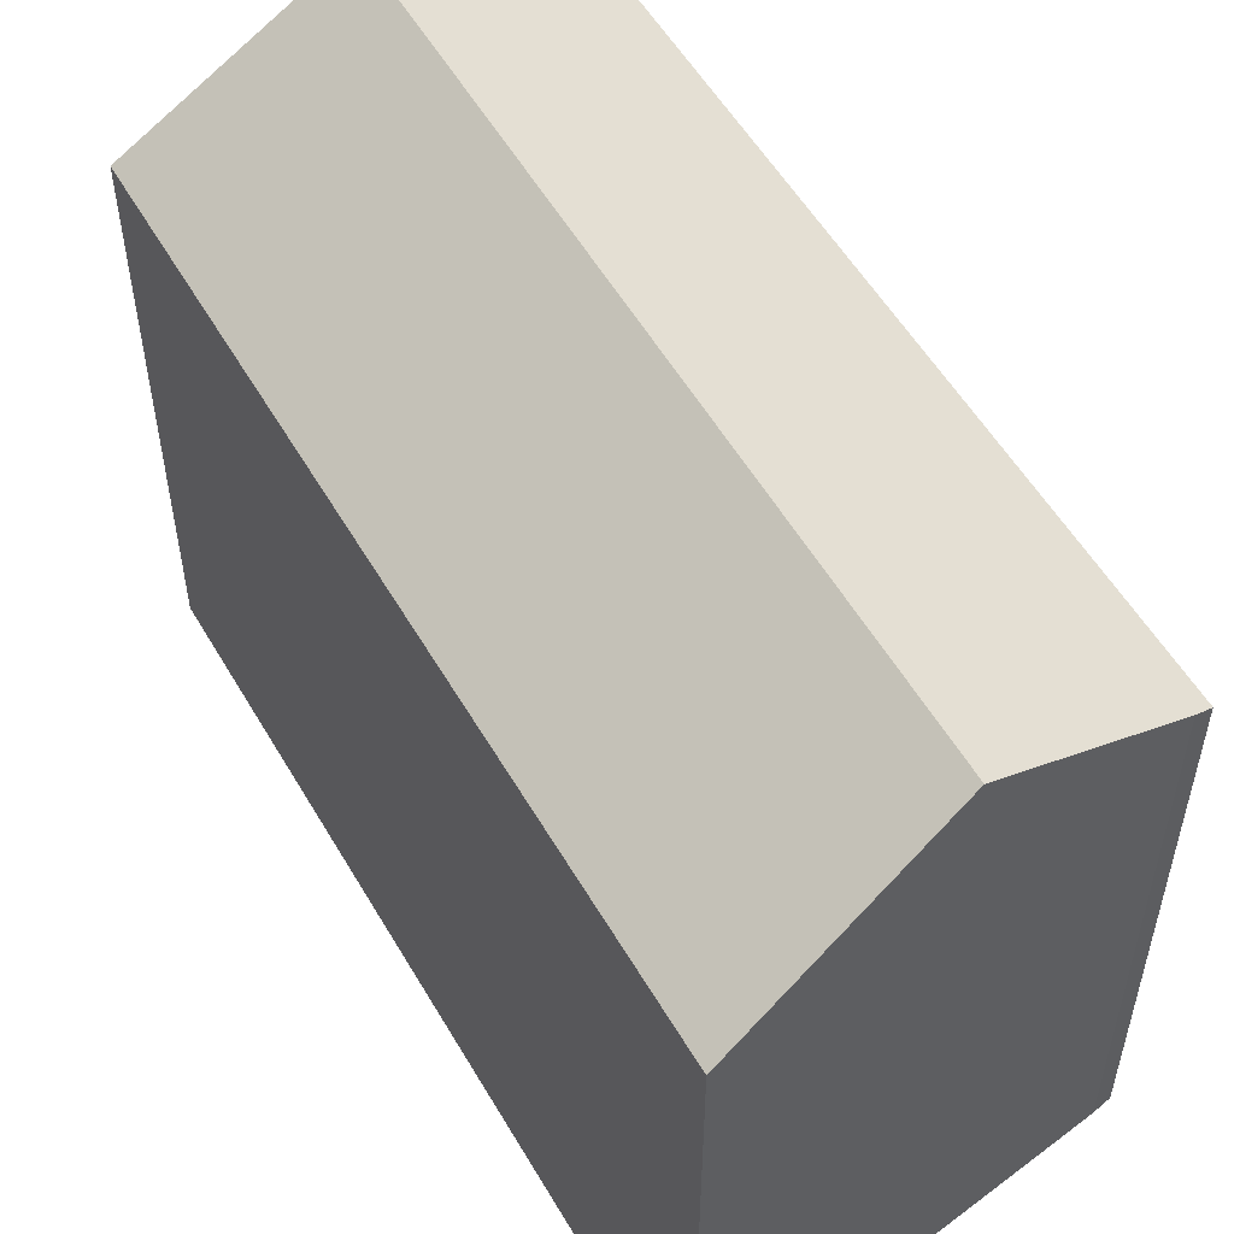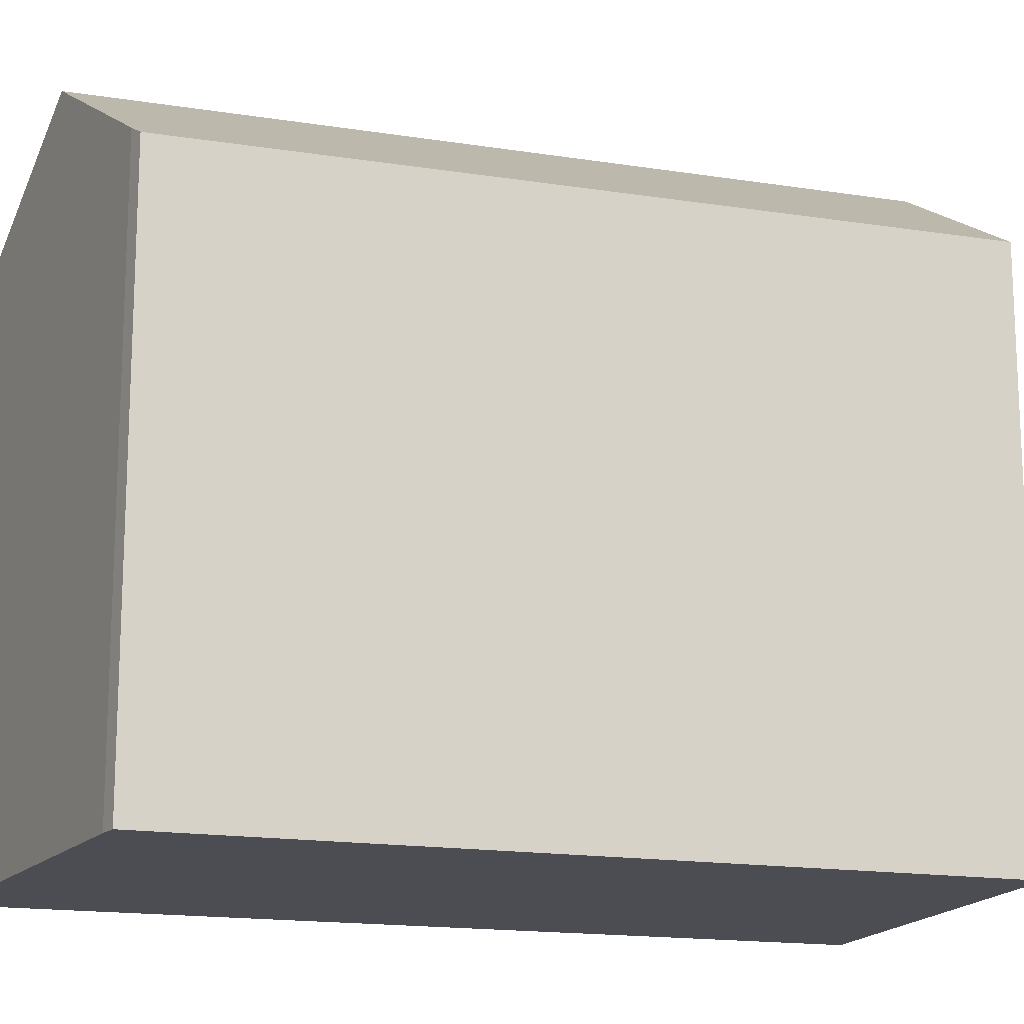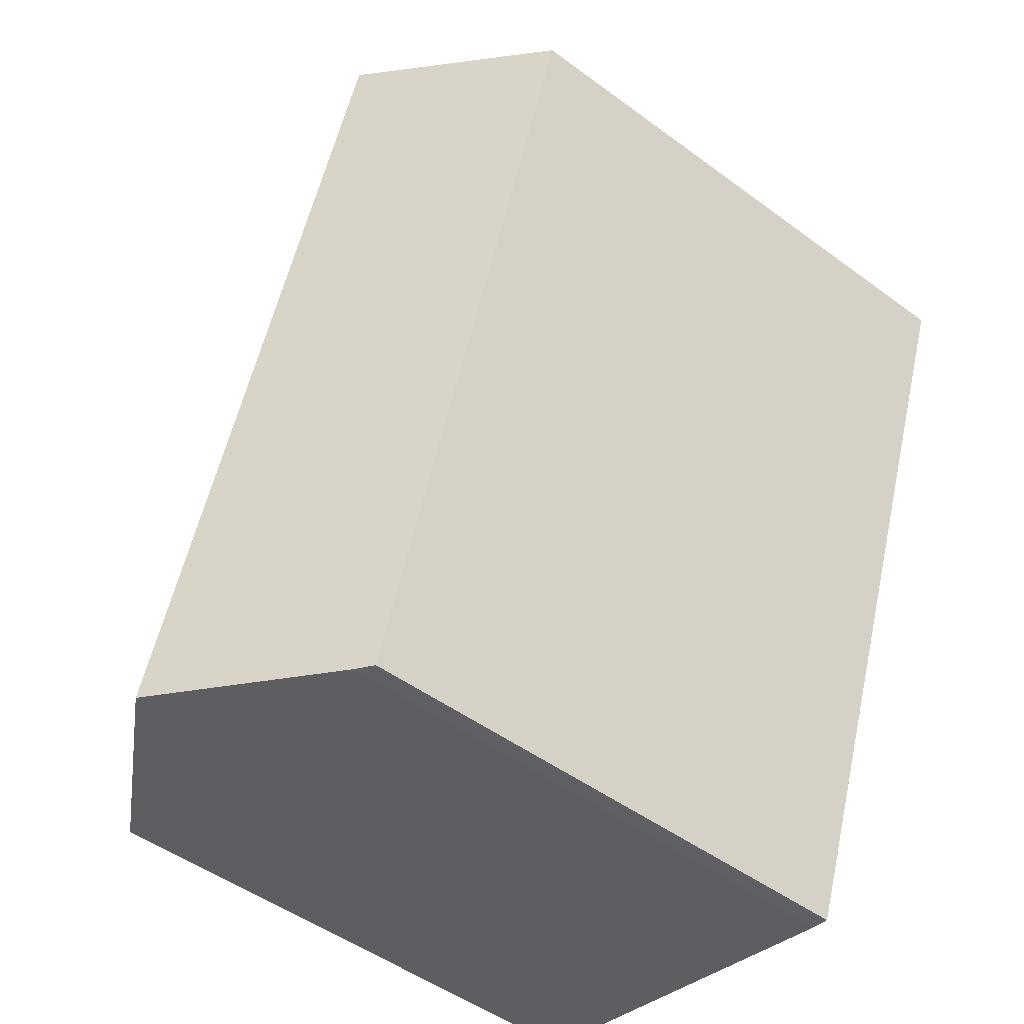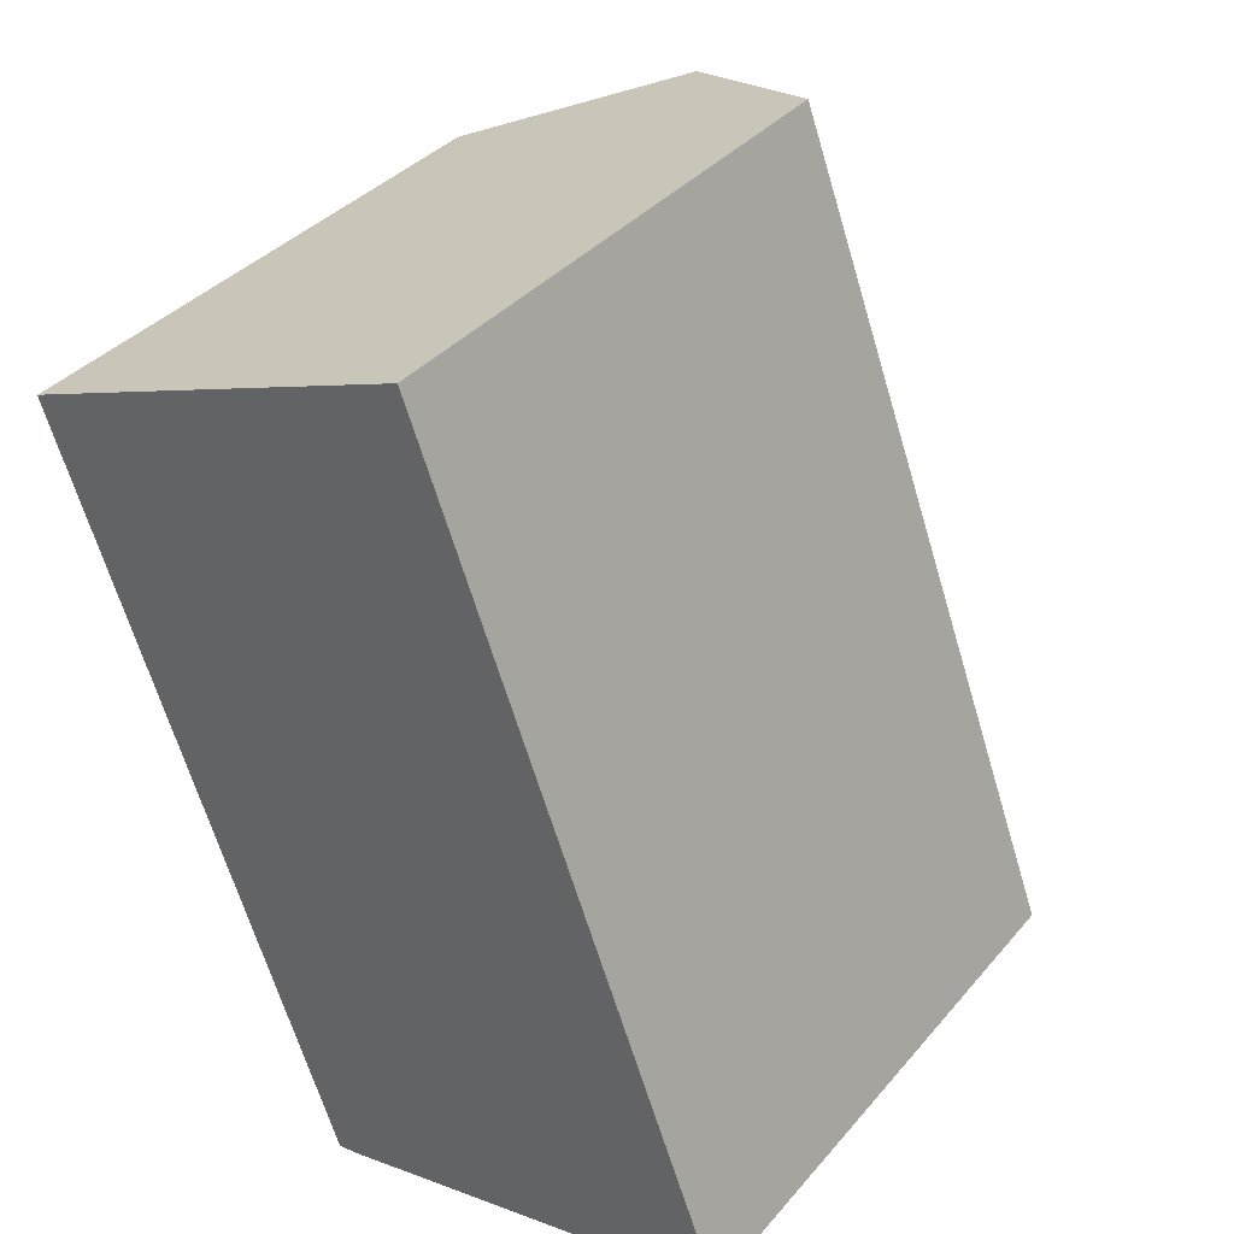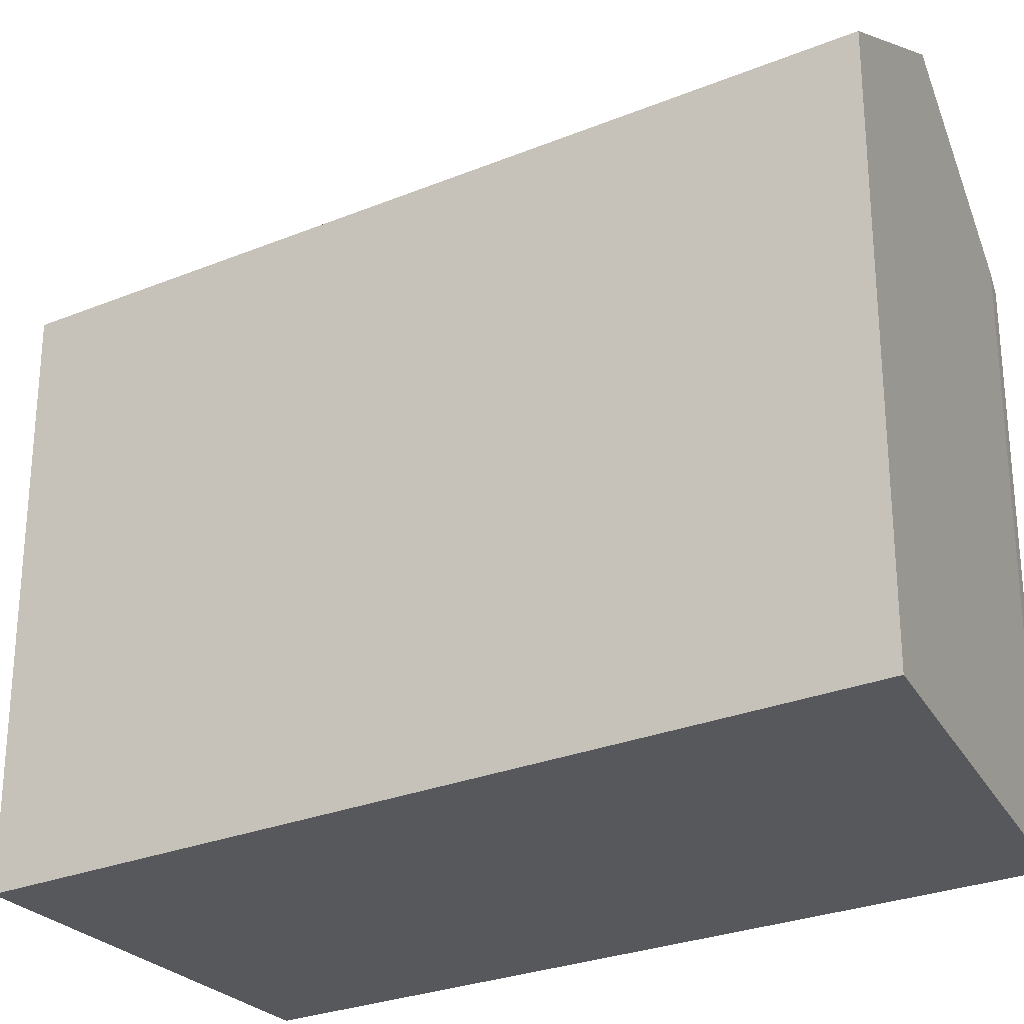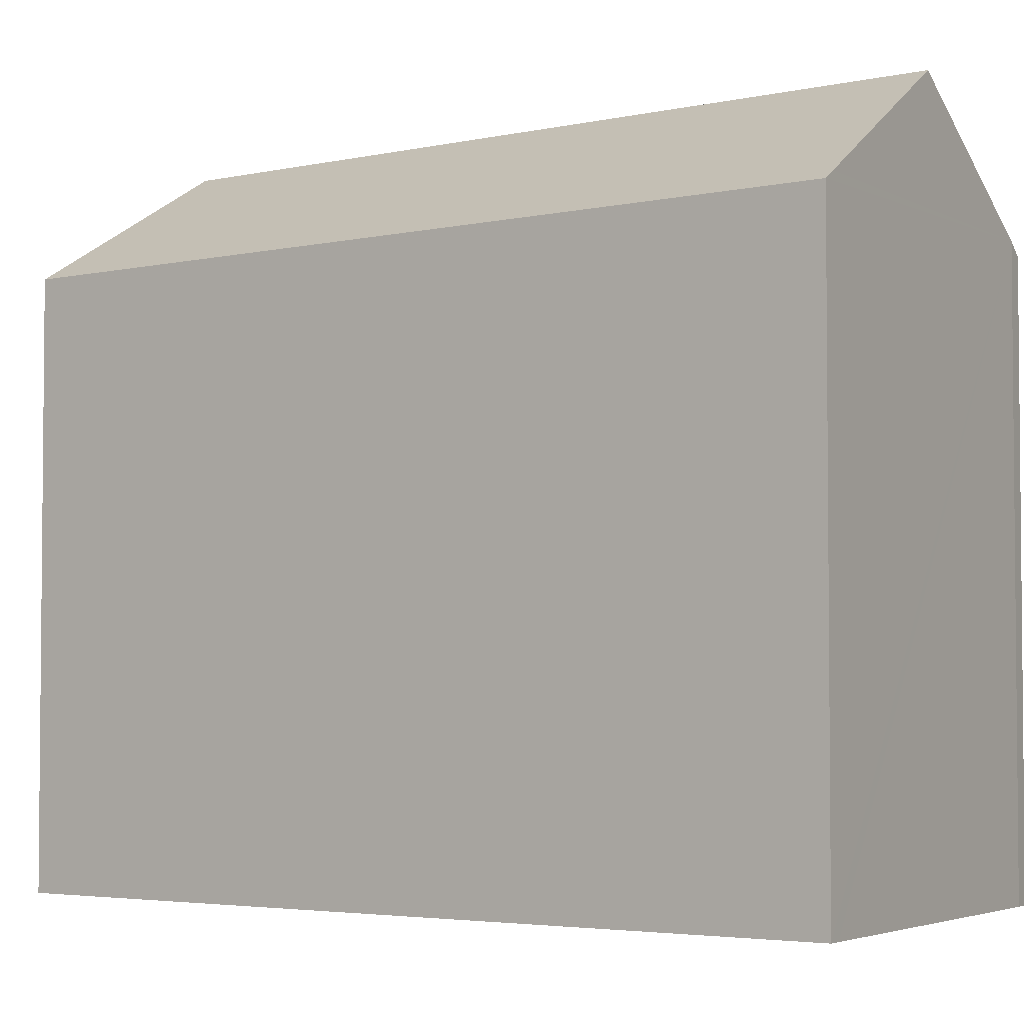
<metadata>
{"format":"obj","ext":"obj","renderer":"f3d","projection":"perspective","resolution":1024,"background":"white","views":[{"elev":55.5,"azim":129.6,"up":"+Y"},{"elev":-16.3,"azim":-128.5,"up":"+Y"},{"elev":-49.3,"azim":-129.2,"up":"+Z"},{"elev":36.6,"azim":35.0,"up":"+Z"},{"elev":-27.7,"azim":101.6,"up":"+Y"},{"elev":-3.6,"azim":107.6,"up":"+Y"}]}
</metadata>
<code>
v  20.63 17.63 -19.9
v  12.02 17.38 4.35
v  21.05 17.38 -19.81
v  14.69 21.13 -21.15
v  5.929 21.13 2.284
v  10.45 18.31 4.019
v  11.93 17.38 4.59
v  11.51 17.64 4.427
v  7.475 17.32 -20.5
v  8.786 17.65 -22.39
v  8.195 17.31 -22.47
v  0 17.42 1.067e-15
v  0.359 17.65 0.143
v  11.93 -2.811e-16 4.59
v  21.05 1.213e-15 -19.81
v  12.02 -2.664e-16 4.35
v  20.63 1.218e-15 -19.9
v  14.69 1.295e-15 -21.15
v  8.786 1.371e-15 -22.39
v  8.195 1.376e-15 -22.47
v  0 0 0
v  7.475 1.255e-15 -20.5
v  0.359 -8.756e-18 0.143
v  10.45 -2.461e-16 4.019
v  5.929 -1.399e-16 2.284
v  11.51 -2.711e-16 4.427
g defaultobject
f 1 2 3
f 2 1 4
f 2 4 5
f 2 5 6
f 2 6 7
f 7 6 8
f 9 10 11
f 10 9 12
f 10 12 13
f 10 13 4
f 4 13 5
f 14 2 7
f 2 14 3
f 3 14 15
f 15 14 16
f 1 10 4
f 10 1 3
f 10 3 15
f 10 15 17
f 10 17 18
f 10 18 19
f 19 11 10
f 11 19 20
f 20 9 11
f 9 20 12
f 12 20 21
f 21 20 22
f 21 13 12
f 13 21 5
f 5 21 6
f 6 21 8
f 8 21 7
f 7 21 14
f 14 21 23
f 14 23 24
f 24 23 25
f 14 24 26
f 16 17 15
f 17 16 18
f 18 16 19
f 19 16 20
f 20 16 22
f 22 16 21
f 21 16 14
f 21 14 26
f 21 26 24
f 21 24 25
f 21 25 23

</code>
